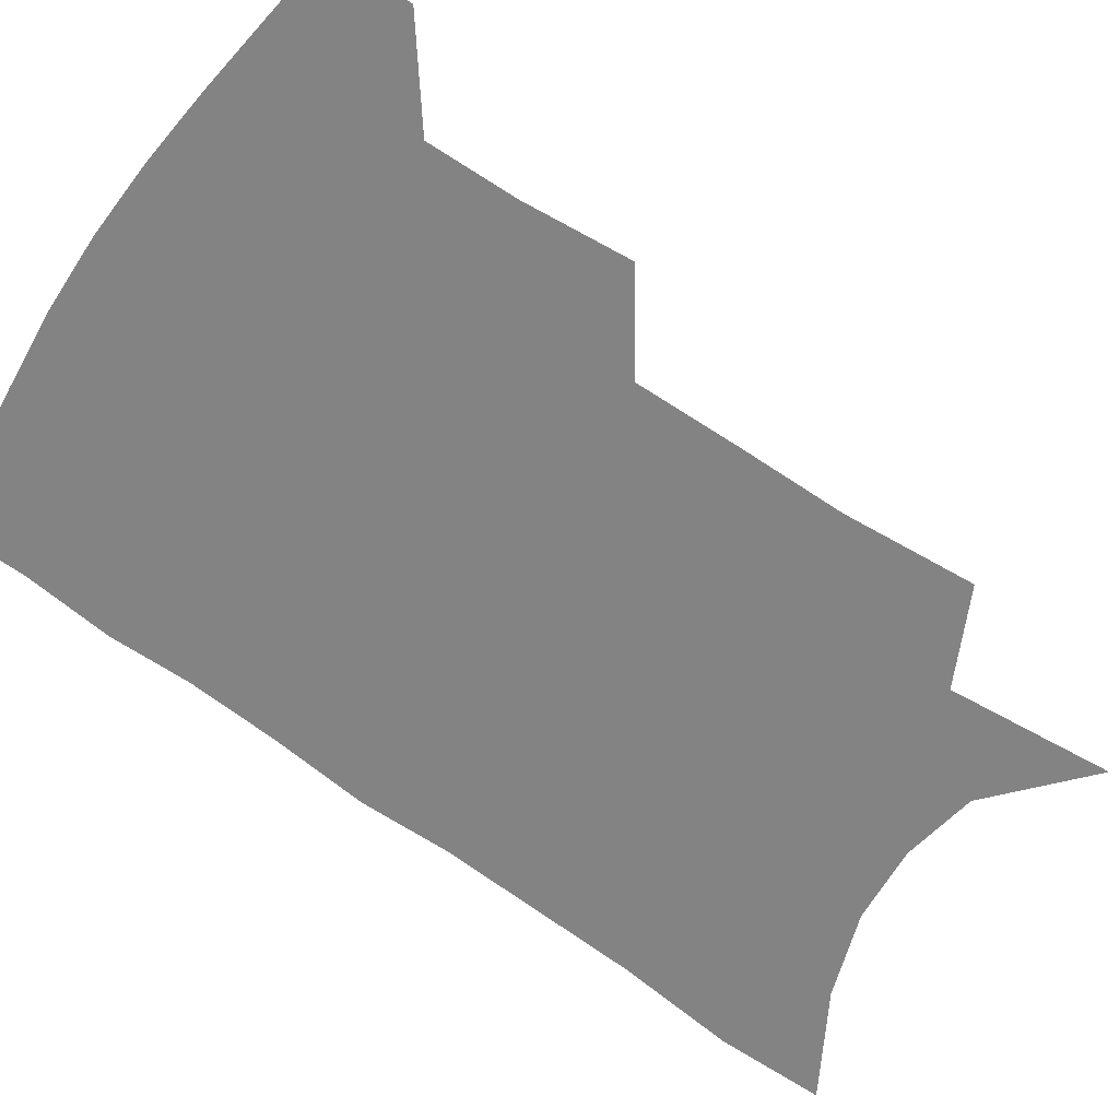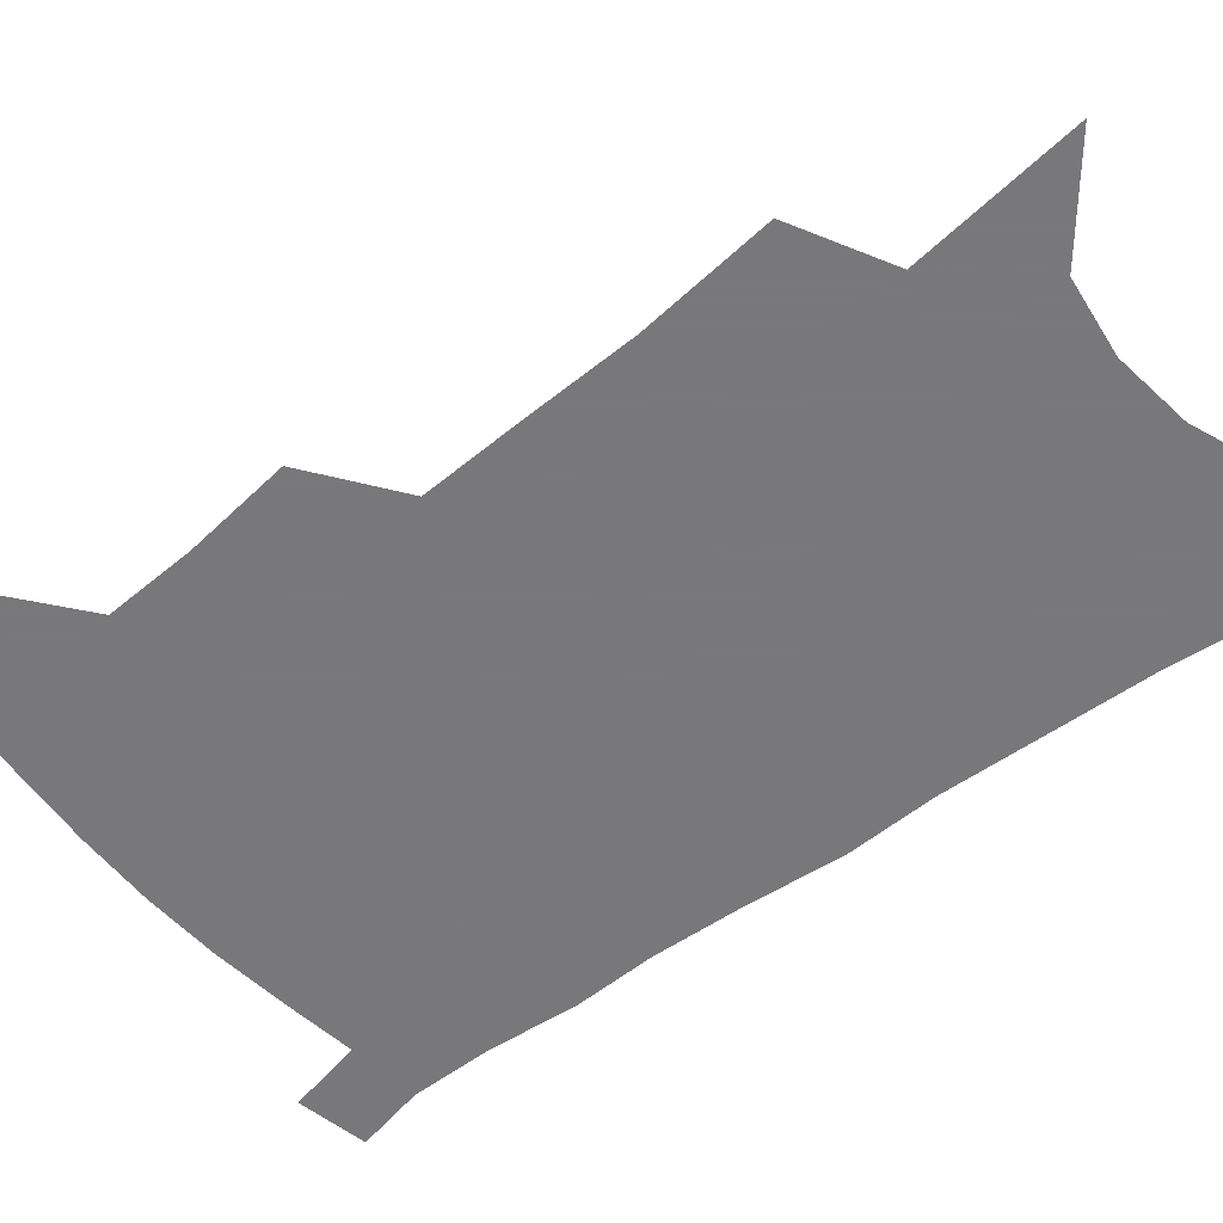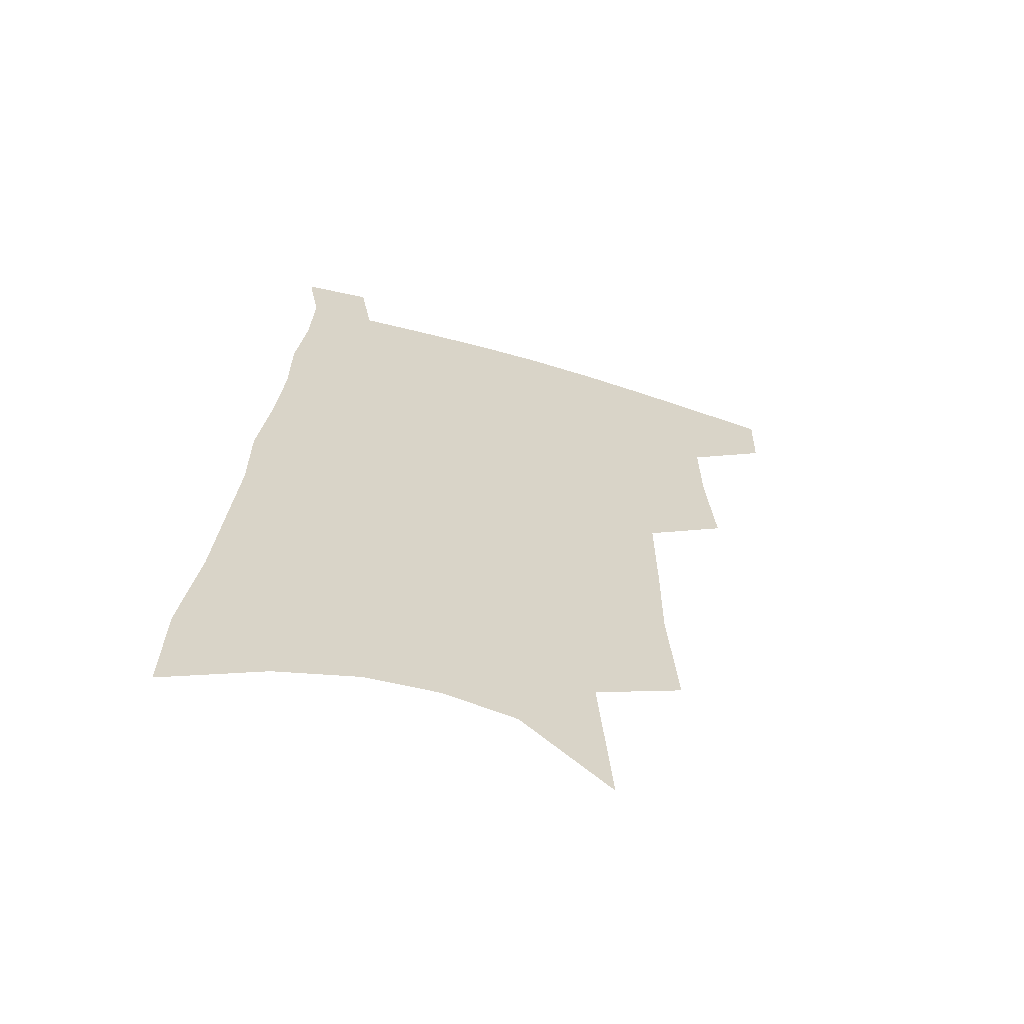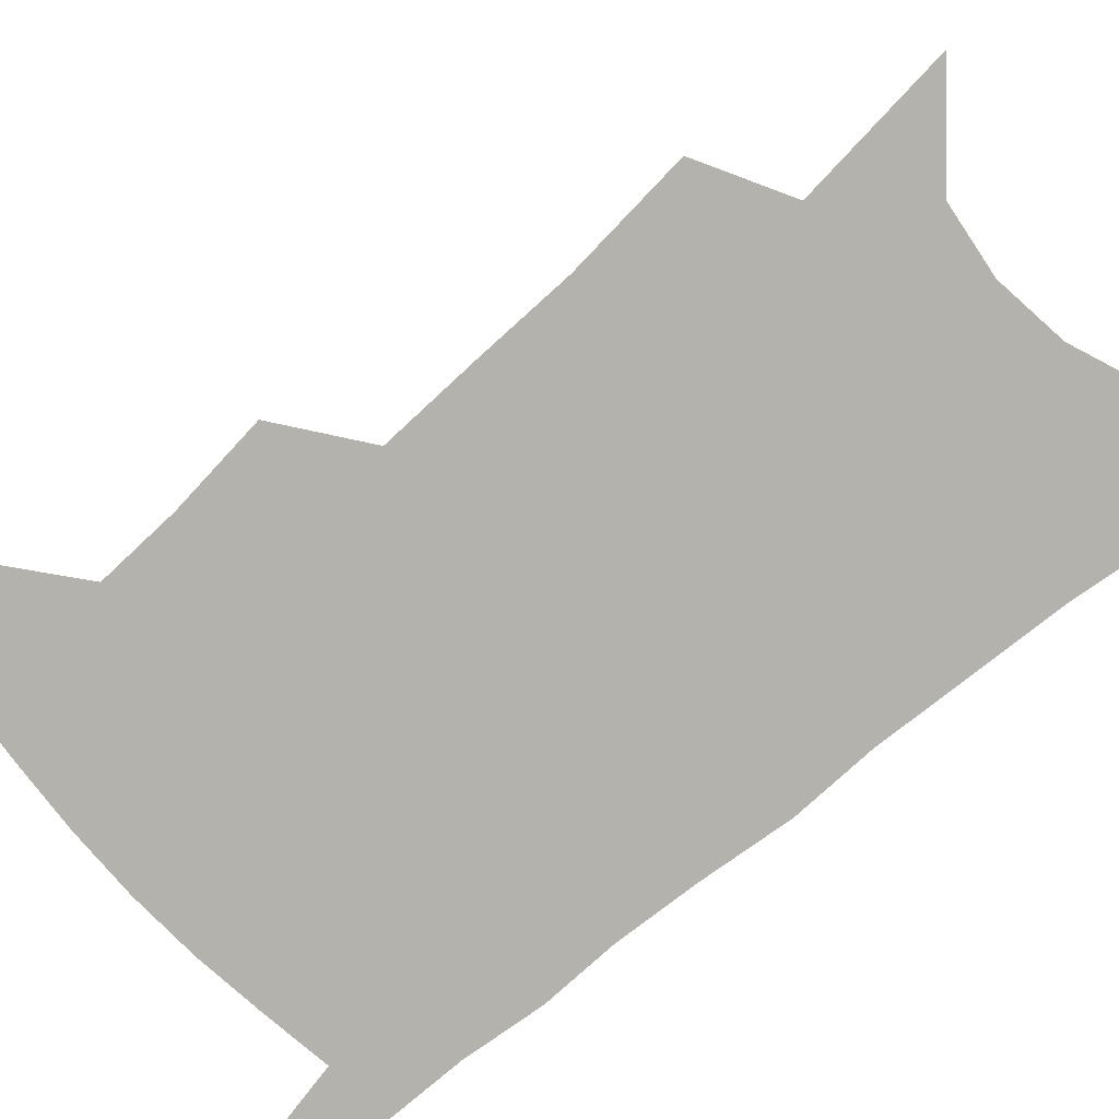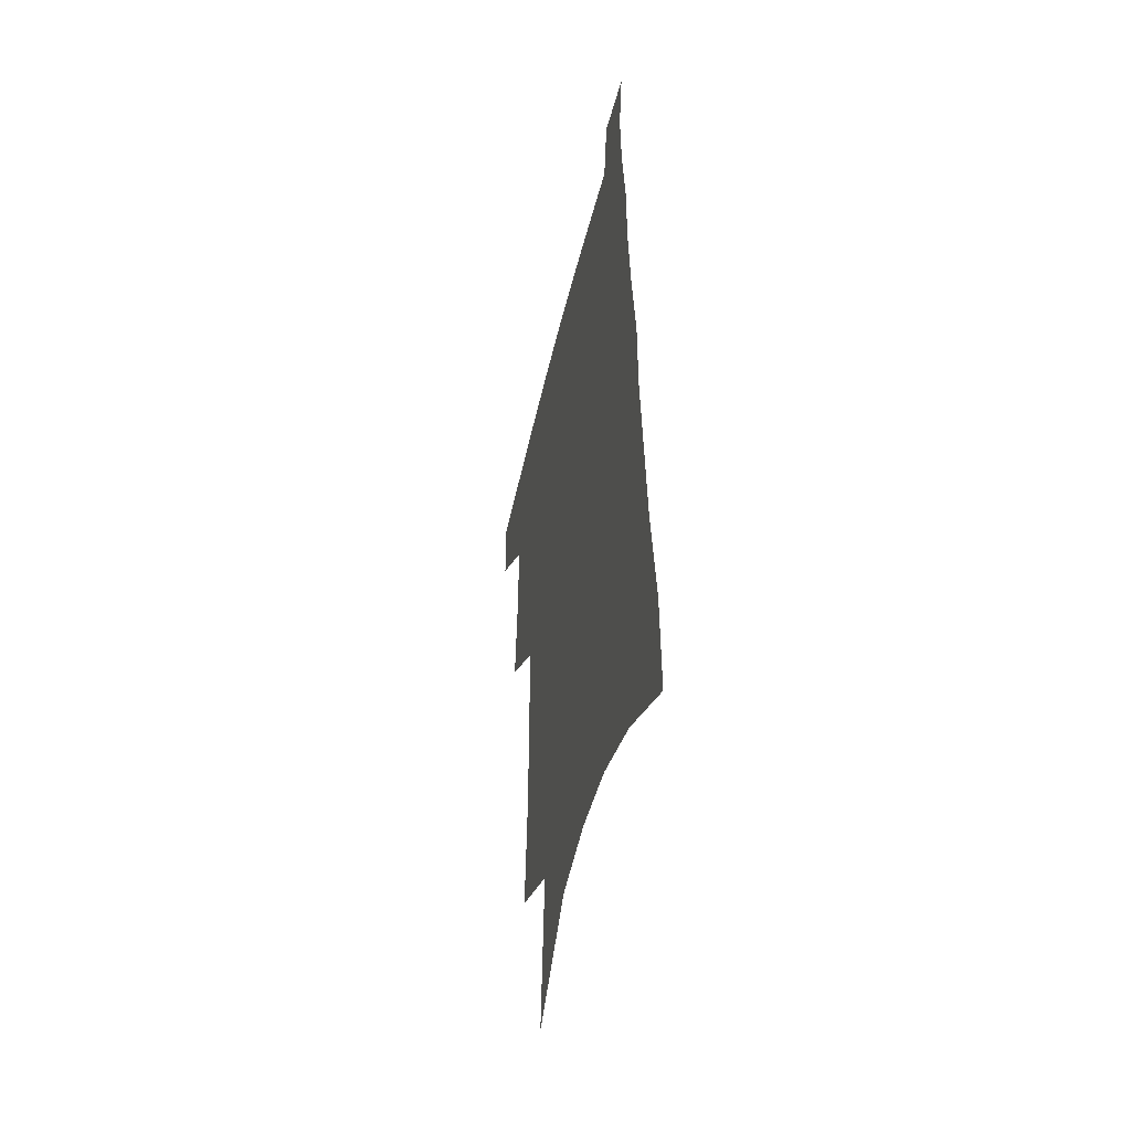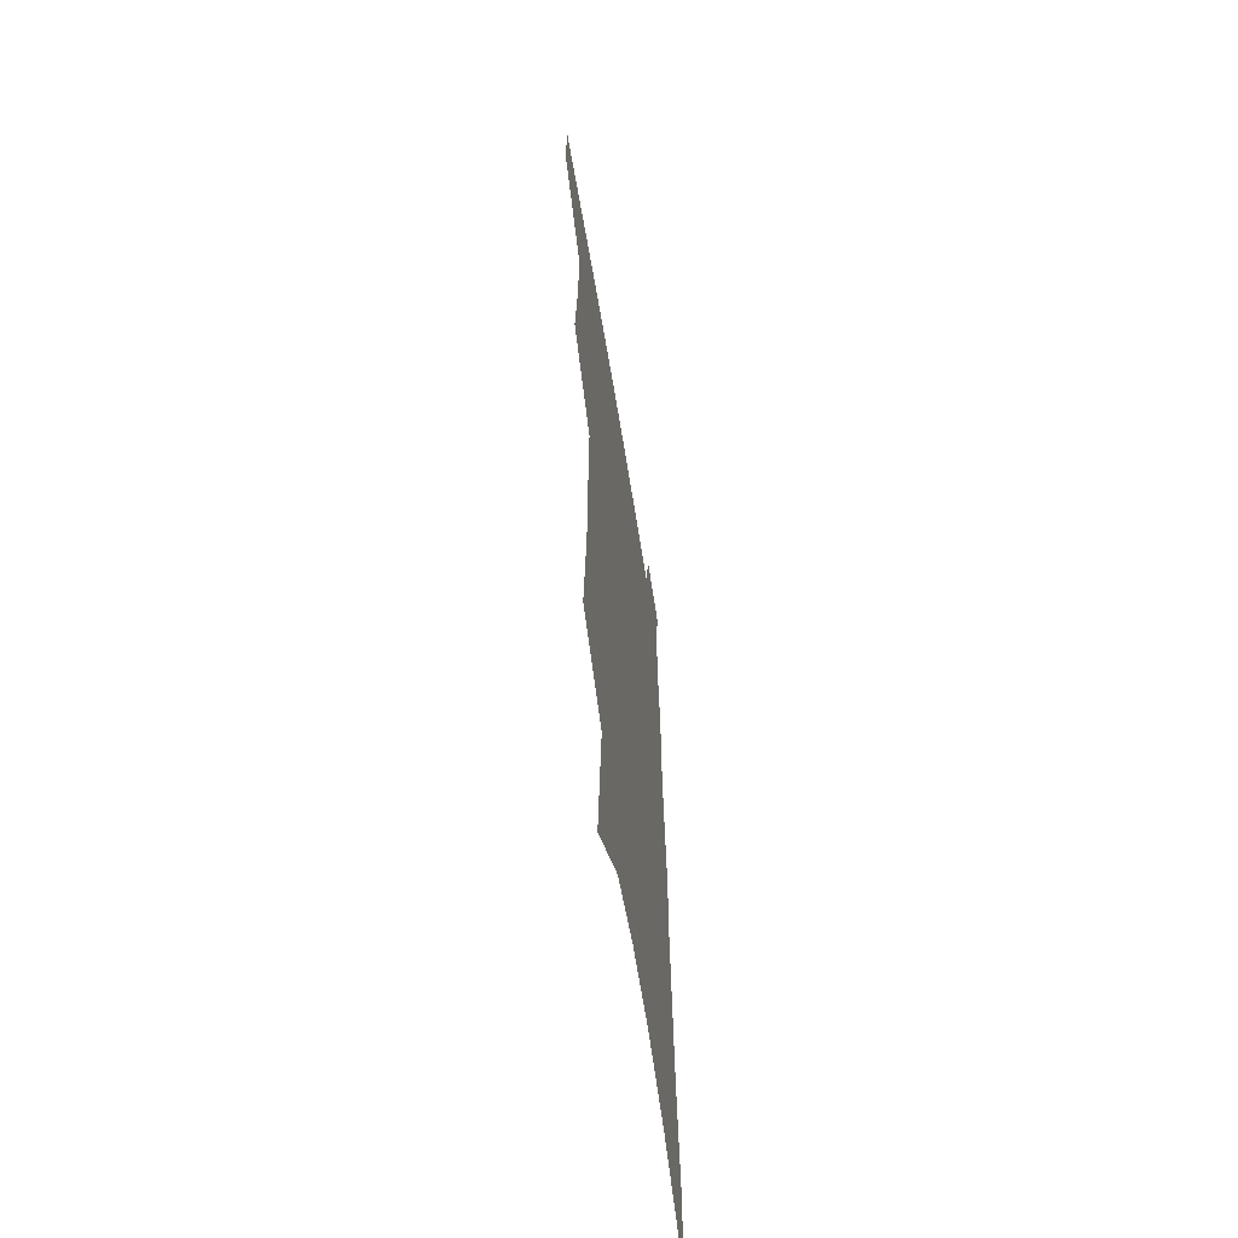
<metadata>
{"format":"obj","ext":"obj","renderer":"f3d","projection":"perspective","resolution":1024,"background":"white","views":[{"elev":-61.1,"azim":-124.7,"up":"+Z"},{"elev":-57.6,"azim":-50.0,"up":"+Z"},{"elev":-63.5,"azim":163.2,"up":"+Y"},{"elev":-79.6,"azim":-47.6,"up":"+Z"},{"elev":-49.2,"azim":77.1,"up":"+Y"},{"elev":-61.8,"azim":-80.8,"up":"+Y"}]}
</metadata>
<code>
v 497.2 474.2 0
v 496.5 500.6 0
v 523.4 384.9 0
v 526.5 421.1 0
v 526.9 451.2 0
v 525.9 477.7 0
v 522.7 503.8 0
v 549.7 245.3 0
v 552.8 290.7 0
v 552.7 327.5 0
v 553 363.8 0
v 553.8 398.3 0
v 553 426.4 0
v 553.5 454.7 0
v 551.7 480.2 0
v 548.6 506.8 0
v 577.2 171.4 0
v 581.7 228.8 0
v 580.4 266.3 0
v 581.7 309.6 0
v 580.2 341.4 0
v 579.2 372.9 0
v 579.7 404.9 0
v 579.8 432.5 0
v 579.3 457.5 0
v 578.3 481.8 0
v 574.9 509.1 0
v 609.1 199 0
v 608.1 240.3 0
v 606.1 274.4 0
v 605.8 316 0
v 604.4 347.2 0
v 604 379.4 0
v 603.6 407.8 0
v 603.5 434.3 0
v 603.4 458.7 0
v 603.2 482.8 0
v 601 509.9 0
v 635.2 203 0
v 633 244.4 0
v 631.1 281 0
v 629.4 317.2 0
v 628 351.3 0
v 627.3 380.2 0
v 626.7 408.8 0
v 626.5 436.4 0
v 627 459.1 0
v 627.6 482.7 0
v 627.2 508.9 0
v 661.8 200.3 0
v 659.1 239.9 0
v 656.2 278.5 0
v 653.3 316.5 0
v 651.9 348 0
v 651.3 377 0
v 650.7 405 0
v 649.6 433.6 0
v 650.2 458.2 0
v 651.4 482.1 0
v 653.8 506.2 0
v 691.1 189.7 0
v 686.1 233.4 0
v 682.9 271.3 0
v 681 305.8 0
v 678.1 340.1 0
v 676.7 370.8 0
v 675.2 400.6 0
v 674.1 428.8 0
v 674.7 454.4 0
v 674.9 479.9 0
v 678.3 503.1 0
v 682.9 528.8 0
v 726.2 168.9 0
v 725.5 206.4 0
v 720 248.2 0
v 717.2 284.4 0
v 714.6 319.2 0
v 714.5 350.1 0
v 710.3 383.8 0
v 707.7 414.8 0
v 707.5 442.6 0
v 703.8 472.7 0
v 702.8 500.7 0
v 707.1 524.1 0
f 5 6 1
f 1 6 2
f 6 7 2
f 11 12 3
f 3 12 4
f 12 13 4
f 4 13 5
f 13 14 5
f 5 14 6
f 14 15 6
f 6 15 7
f 15 16 7
f 18 19 8
f 8 19 9
f 19 20 9
f 9 20 10
f 20 21 10
f 10 21 11
f 21 22 11
f 11 22 12
f 22 23 12
f 12 23 13
f 23 24 13
f 13 24 14
f 24 25 14
f 14 25 15
f 25 26 15
f 15 26 16
f 26 27 16
f 17 28 18
f 28 29 18
f 18 29 19
f 29 30 19
f 19 30 20
f 30 31 20
f 20 31 21
f 31 32 21
f 21 32 22
f 32 33 22
f 22 33 23
f 33 34 23
f 23 34 24
f 34 35 24
f 24 35 25
f 35 36 25
f 25 36 26
f 36 37 26
f 26 37 27
f 37 38 27
f 28 39 29
f 39 40 29
f 29 40 30
f 40 41 30
f 30 41 31
f 41 42 31
f 31 42 32
f 42 43 32
f 32 43 33
f 43 44 33
f 33 44 34
f 44 45 34
f 34 45 35
f 45 46 35
f 35 46 36
f 46 47 36
f 36 47 37
f 47 48 37
f 37 48 38
f 48 49 38
f 39 50 40
f 50 51 40
f 40 51 41
f 51 52 41
f 41 52 42
f 52 53 42
f 42 53 43
f 53 54 43
f 43 54 44
f 54 55 44
f 44 55 45
f 55 56 45
f 45 56 46
f 56 57 46
f 46 57 47
f 57 58 47
f 47 58 48
f 58 59 48
f 48 59 49
f 59 60 49
f 50 61 51
f 61 62 51
f 51 62 52
f 62 63 52
f 52 63 53
f 63 64 53
f 53 64 54
f 64 65 54
f 54 65 55
f 65 66 55
f 55 66 56
f 66 67 56
f 56 67 57
f 67 68 57
f 57 68 58
f 68 69 58
f 58 69 59
f 69 70 59
f 59 70 60
f 70 71 60
f 61 73 62
f 73 74 62
f 62 74 63
f 74 75 63
f 63 75 64
f 75 76 64
f 64 76 65
f 76 77 65
f 65 77 66
f 77 78 66
f 66 78 67
f 78 79 67
f 67 79 68
f 79 80 68
f 68 80 69
f 80 81 69
f 69 81 70
f 81 82 70
f 70 82 71
f 82 83 71
f 71 83 72
f 83 84 72

</code>
